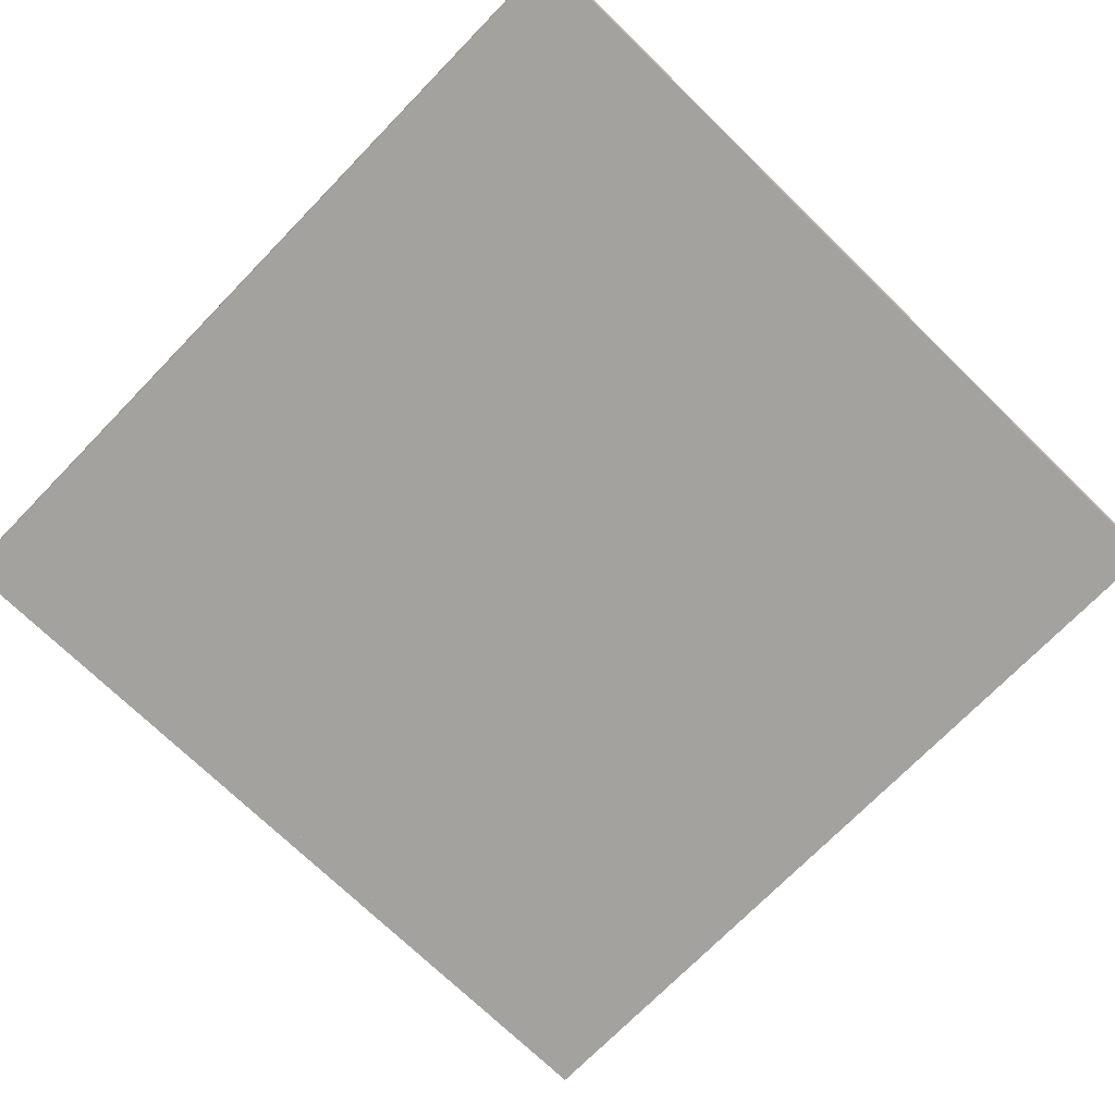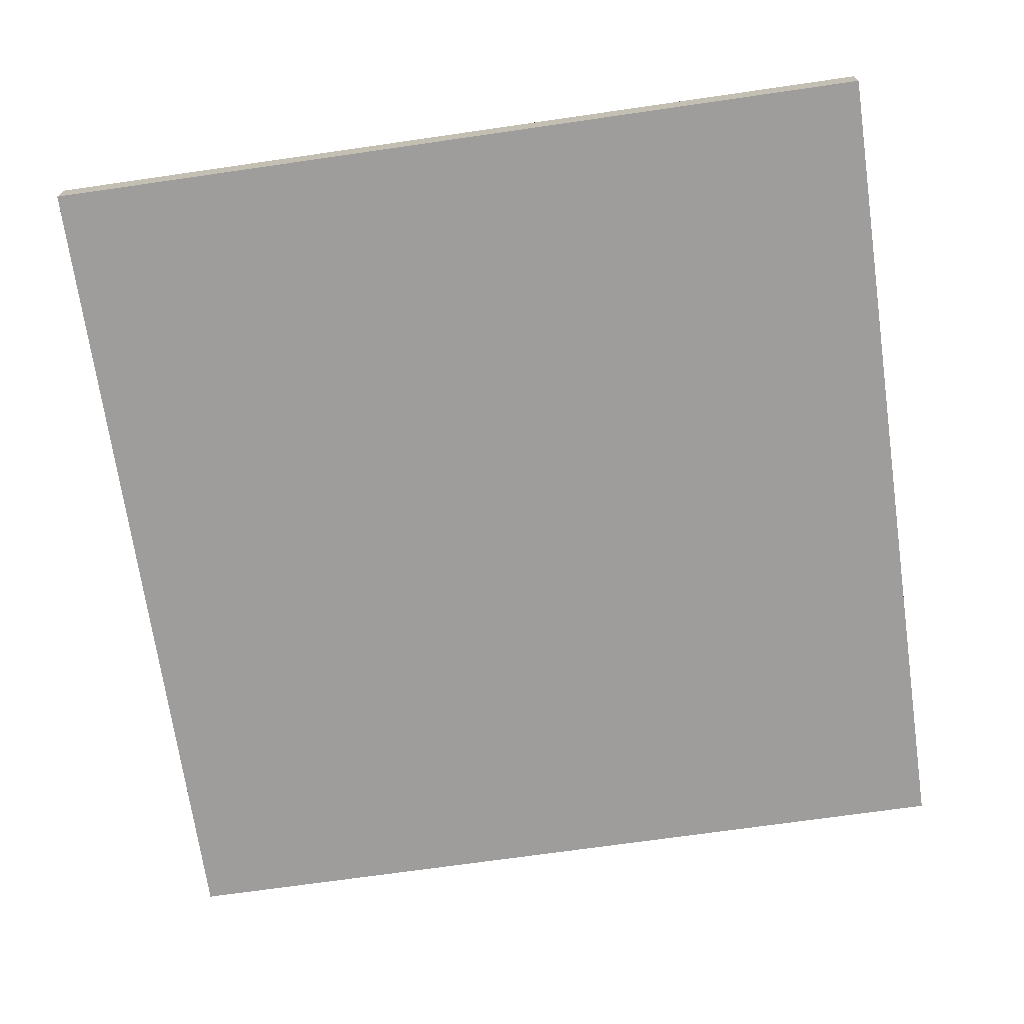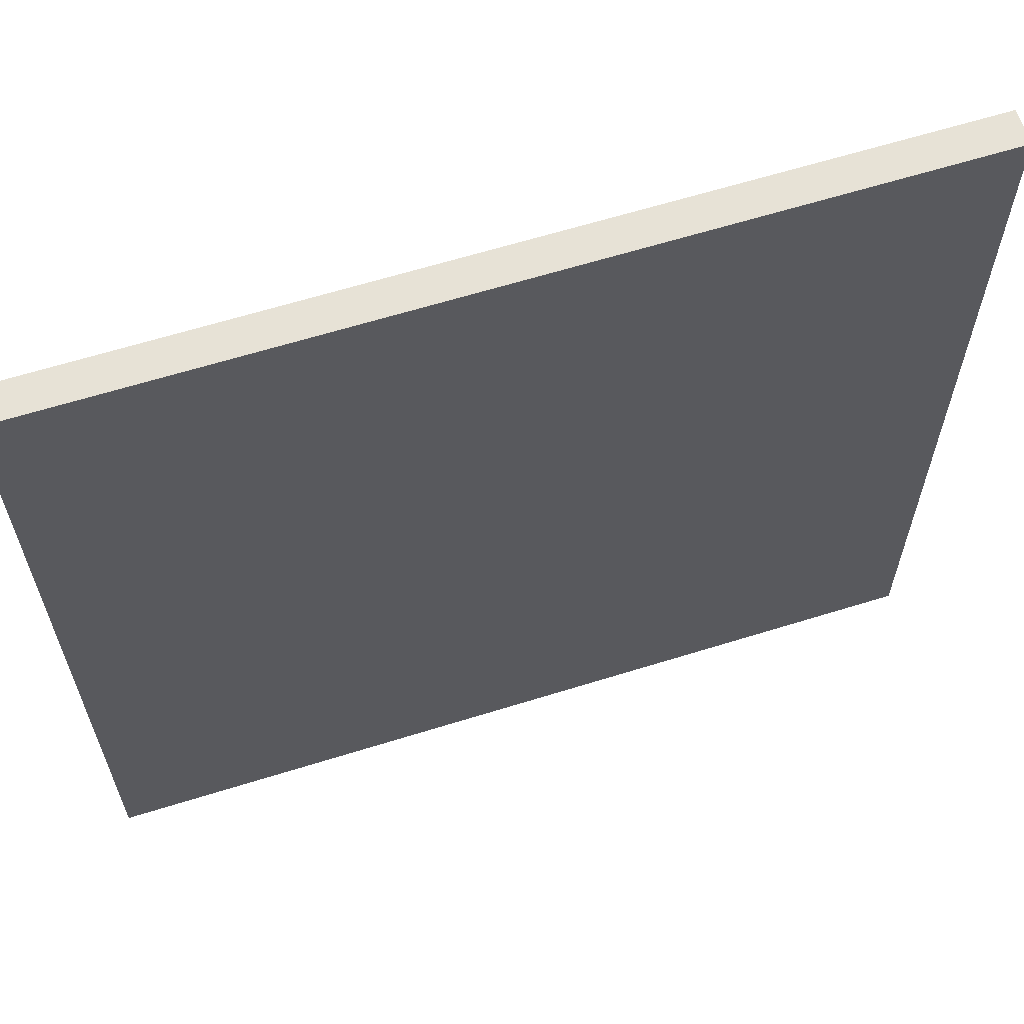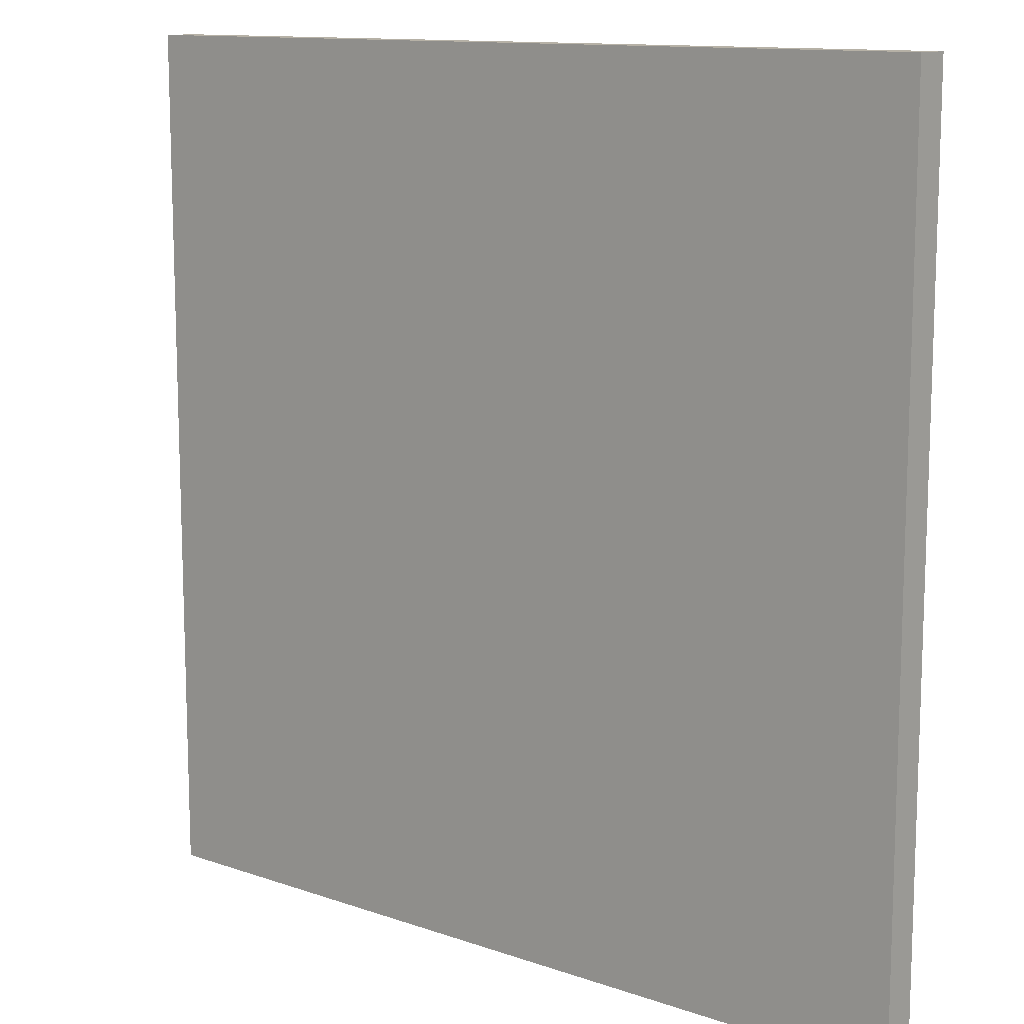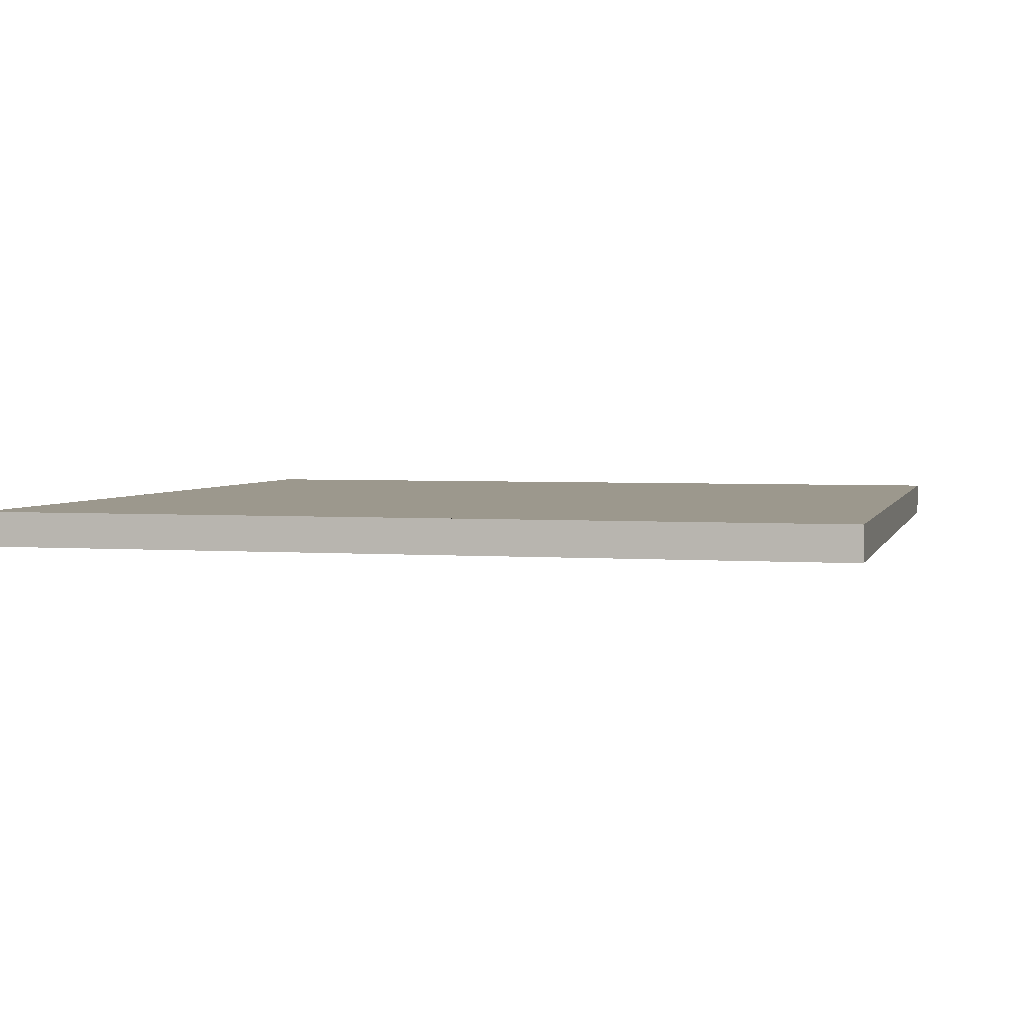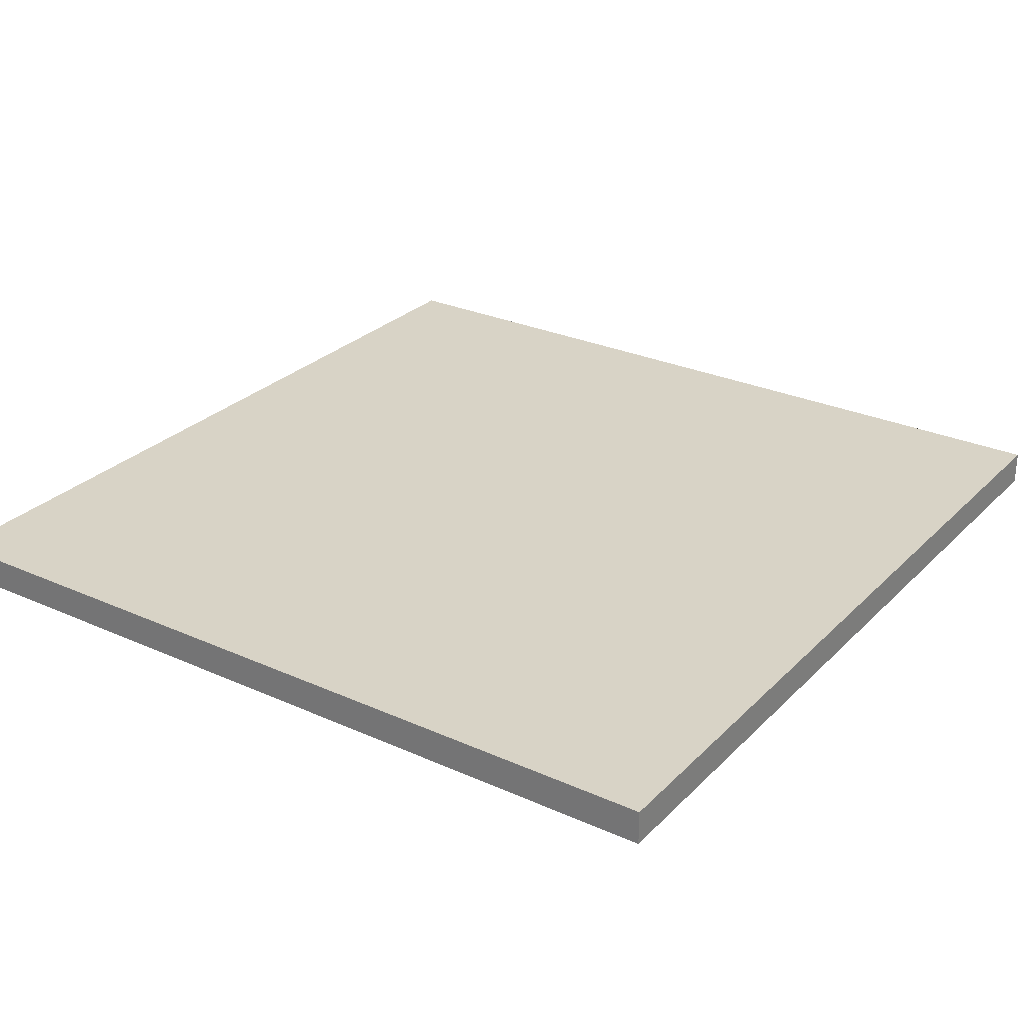
<metadata>
{"format":"obj","ext":"obj","renderer":"f3d","projection":"perspective","resolution":1024,"background":"white","views":[{"elev":-72.4,"azim":135.8,"up":"+Y"},{"elev":-70.5,"azim":8.2,"up":"+Y"},{"elev":63.3,"azim":162.5,"up":"+Z"},{"elev":12.1,"azim":-140.5,"up":"+Z"},{"elev":3.1,"azim":14.2,"up":"+Y"},{"elev":27.8,"azim":124.4,"up":"+Y"}]}
</metadata>
<code>
o grid1
v -2.5 0.1 -2.5
v -2 0.1 -2.5
v -1.5 0.1 -2.5
v -1 0.1 -2.5
v -0.5 0.1 -2.5
v 0 0.1 -2.5
v 0.5 0.1 -2.5
v 1 0.1 -2.5
v 1.5 0.1 -2.5
v 2 0.1 -2.5
v 2.5 0.1 -2.5
v -2.5 0.1 -2
v -2 0.1 -2
v -1.5 0.1 -2
v -1 0.1 -2
v -0.5 0.1 -2
v 0 0.1 -2
v 0.5 0.1 -2
v 1 0.1 -2
v 1.5 0.1 -2
v 2 0.1 -2
v 2.5 0.1 -2
v -2.5 0.1 -1.5
v -2 0.1 -1.5
v -1.5 0.1 -1.5
v -1 0.1 -1.5
v -0.5 0.1 -1.5
v 0 0.1 -1.5
v 0.5 0.1 -1.5
v 1 0.1 -1.5
v 1.5 0.1 -1.5
v 2 0.1 -1.5
v 2.5 0.1 -1.5
v -2.5 0.1 -1
v -2 0.1 -1
v -1.5 0.1 -1
v -1 0.1 -1
v -0.5 0.1 -1
v 0 0.1 -1
v 0.5 0.1 -1
v 1 0.1 -1
v 1.5 0.1 -1
v 2 0.1 -1
v 2.5 0.1 -1
v -2.5 0.1 -0.5
v -2 0.1 -0.5
v -1.5 0.1 -0.5
v -1 0.1 -0.5
v -0.5 0.1 -0.5
v 0 0.1 -0.5
v 0.5 0.1 -0.5
v 1 0.1 -0.5
v 1.5 0.1 -0.5
v 2 0.1 -0.5
v 2.5 0.1 -0.5
v -2.5 0.1 0
v -2 0.1 0
v -1.5 0.1 0
v -1 0.1 0
v -0.5 0.1 0
v 0 0.1 0
v 0.5 0.1 0
v 1 0.1 0
v 1.5 0.1 0
v 2 0.1 0
v 2.5 0.1 0
v -2.5 0.1 0.5
v -2 0.1 0.5
v -1.5 0.1 0.5
v -1 0.1 0.5
v -0.5 0.1 0.5
v 0 0.1 0.5
v 0.5 0.1 0.5
v 1 0.1 0.5
v 1.5 0.1 0.5
v 2 0.1 0.5
v 2.5 0.1 0.5
v -2.5 0.1 1
v -2 0.1 1
v -1.5 0.1 1
v -1 0.1 1
v -0.5 0.1 1
v 0 0.1 1
v 0.5 0.1 1
v 1 0.1 1
v 1.5 0.1 1
v 2 0.1 1
v 2.5 0.1 1
v -2.5 0.1 1.5
v -2 0.1 1.5
v -1.5 0.1 1.5
v -1 0.1 1.5
v -0.5 0.1 1.5
v 0 0.1 1.5
v 0.5 0.1 1.5
v 1 0.1 1.5
v 1.5 0.1 1.5
v 2 0.1 1.5
v 2.5 0.1 1.5
v -2.5 0.1 2
v -2 0.1 2
v -1.5 0.1 2
v -1 0.1 2
v -0.5 0.1 2
v 0 0.1 2
v 0.5 0.1 2
v 1 0.1 2
v 1.5 0.1 2
v 2 0.1 2
v 2.5 0.1 2
v -2.5 0.1 2.5
v -2 0.1 2.5
v -1.5 0.1 2.5
v -1 0.1 2.5
v -0.5 0.1 2.5
v 0 0.1 2.5
v 0.5 0.1 2.5
v 1 0.1 2.5
v 1.5 0.1 2.5
v 2 0.1 2.5
v 2.5 0.1 2.5
v -2.5 -0.1 -2.5
v 2.5 -0.1 -2.5
v -2.5 -0.1 2.5
v 2.5 -0.1 2.5
g grid1_dark
f 2 13 14 3
f 4 15 16 5
f 6 17 18 7
f 8 19 20 9
f 10 21 22 11
f 12 23 24 13
f 14 25 26 15
f 16 27 28 17
f 18 29 30 19
f 20 31 32 21
f 24 35 36 25
f 26 37 38 27
f 28 39 40 29
f 30 41 42 31
f 32 43 44 33
f 34 45 46 35
f 36 47 48 37
f 38 49 50 39
f 40 51 52 41
f 42 53 54 43
f 46 57 58 47
f 48 59 60 49
f 50 61 62 51
f 52 63 64 53
f 54 65 66 55
f 56 67 68 57
f 58 69 70 59
f 60 71 72 61
f 62 73 74 63
f 64 75 76 65
f 68 79 80 69
f 70 81 82 71
f 72 83 84 73
f 74 85 86 75
f 76 87 88 77
f 78 89 90 79
f 80 91 92 81
f 82 93 94 83
f 84 95 96 85
f 86 97 98 87
f 90 101 102 91
f 92 103 104 93
f 94 105 106 95
f 96 107 108 97
f 98 109 110 99
f 100 111 112 101
f 102 113 114 103
f 104 115 116 105
f 106 117 118 107
f 108 119 120 109
g grid1_lite
f 1 12 13 2
f 1 122 124 111 100 89 78 67 56 45 34 23 12
f 2 3 4 5 6 7 8 9 10 11 123 122 1
f 3 14 15 4
f 5 16 17 6
f 7 18 19 8
f 9 20 21 10
f 13 24 25 14
f 15 26 27 16
f 17 28 29 18
f 19 30 31 20
f 21 32 33 22
f 22 33 44 55 66 77 88 99 110 121 125 123 11
f 23 34 35 24
f 25 36 37 26
f 27 38 39 28
f 29 40 41 30
f 31 42 43 32
f 35 46 47 36
f 37 48 49 38
f 39 50 51 40
f 41 52 53 42
f 43 54 55 44
f 45 56 57 46
f 47 58 59 48
f 49 60 61 50
f 51 62 63 52
f 53 64 65 54
f 57 68 69 58
f 59 70 71 60
f 61 72 73 62
f 63 74 75 64
f 65 76 77 66
f 67 78 79 68
f 69 80 81 70
f 71 82 83 72
f 73 84 85 74
f 75 86 87 76
f 79 90 91 80
f 81 92 93 82
f 83 94 95 84
f 85 96 97 86
f 87 98 99 88
f 89 100 101 90
f 91 102 103 92
f 93 104 105 94
f 95 106 107 96
f 97 108 109 98
f 101 112 113 102
f 103 114 115 104
f 105 116 117 106
f 107 118 119 108
f 109 120 121 110
f 111 124 125 121 120 119 118 117 116 115 114 113 112
f 123 125 124 122

</code>
